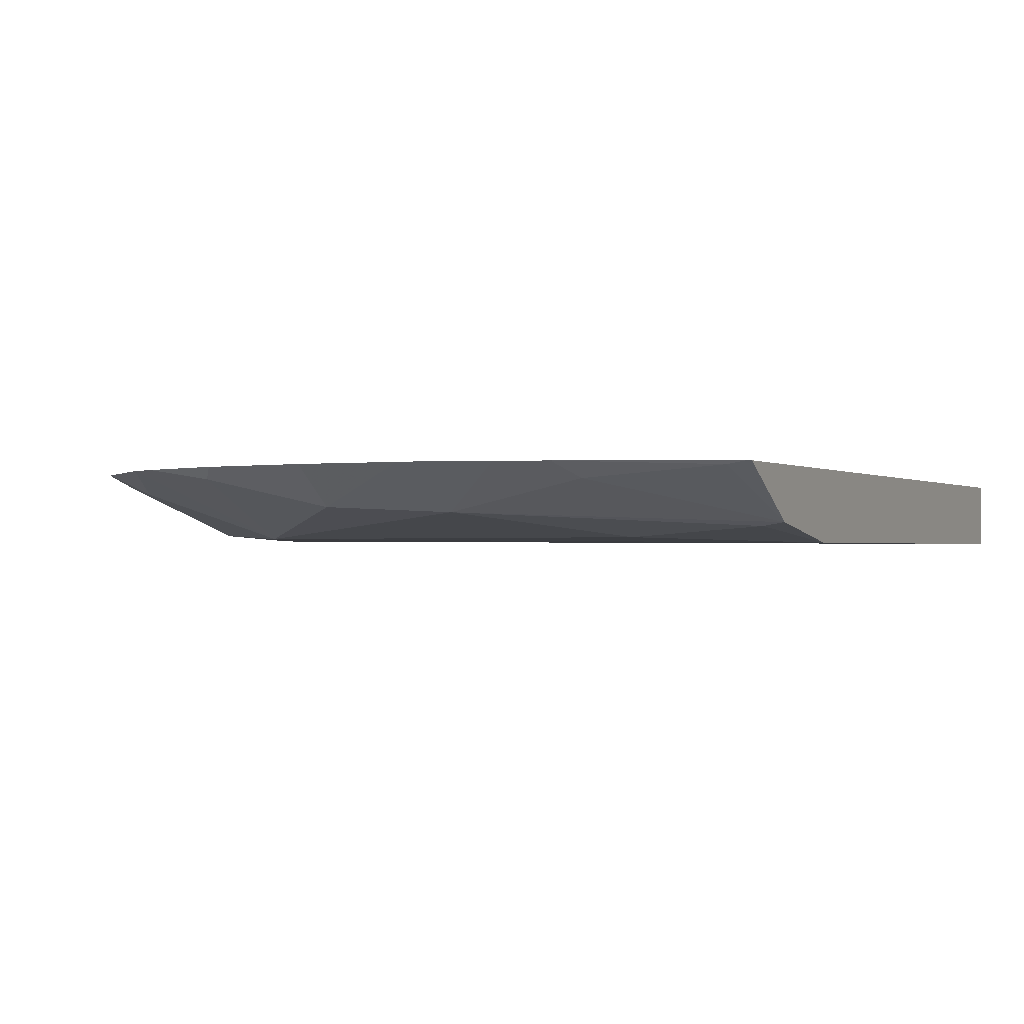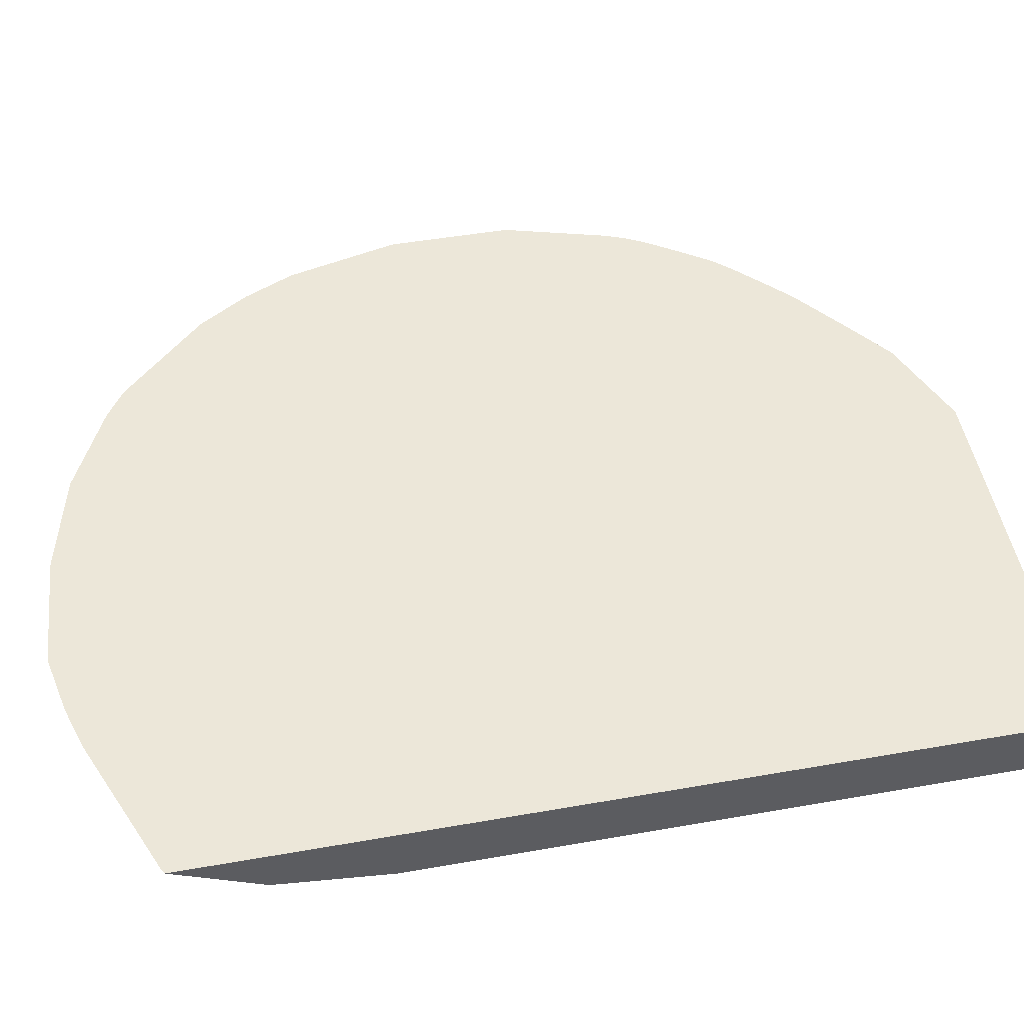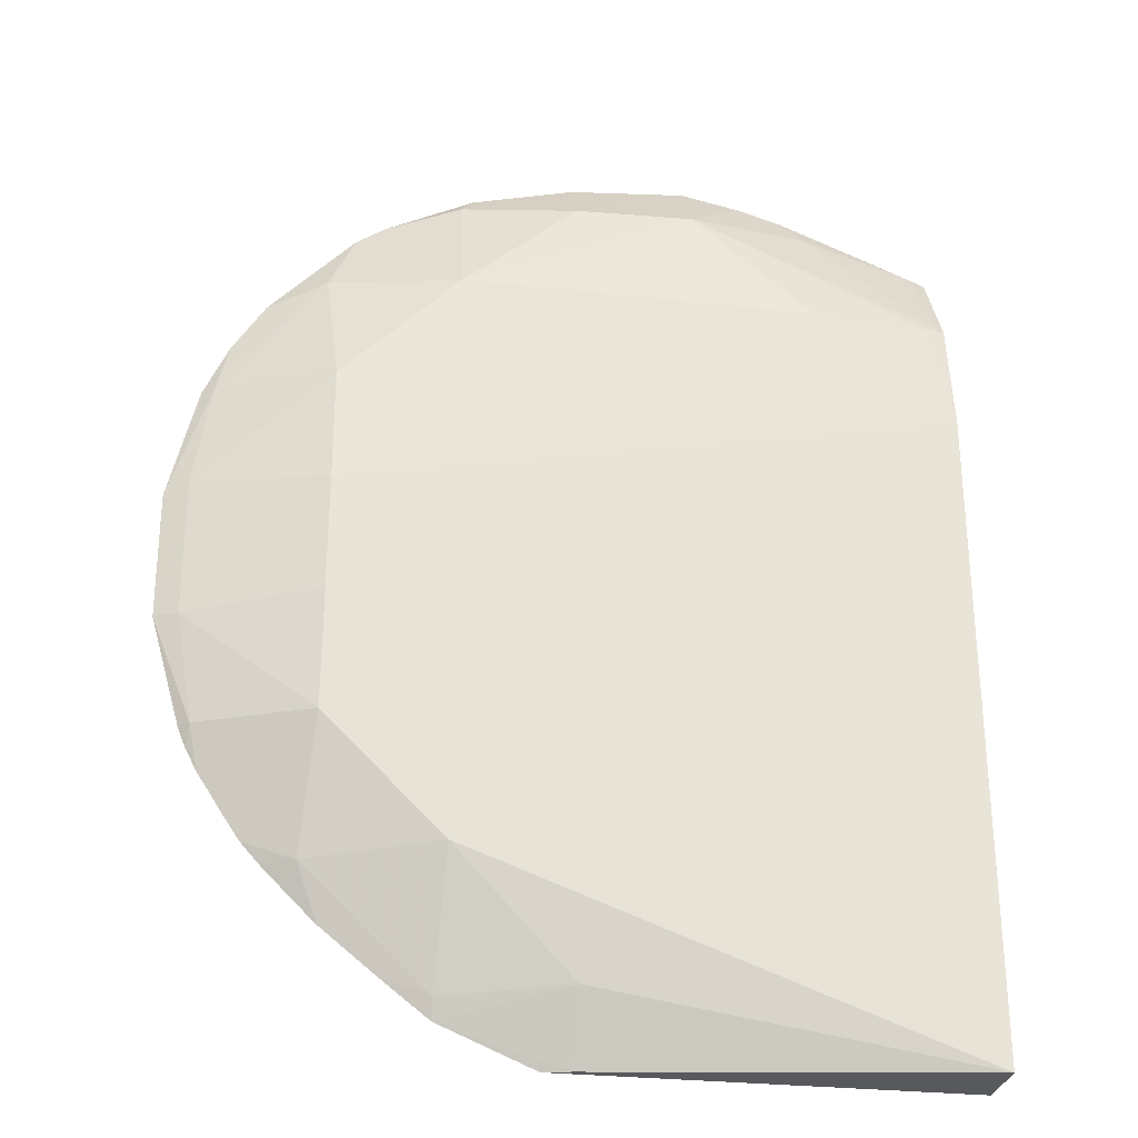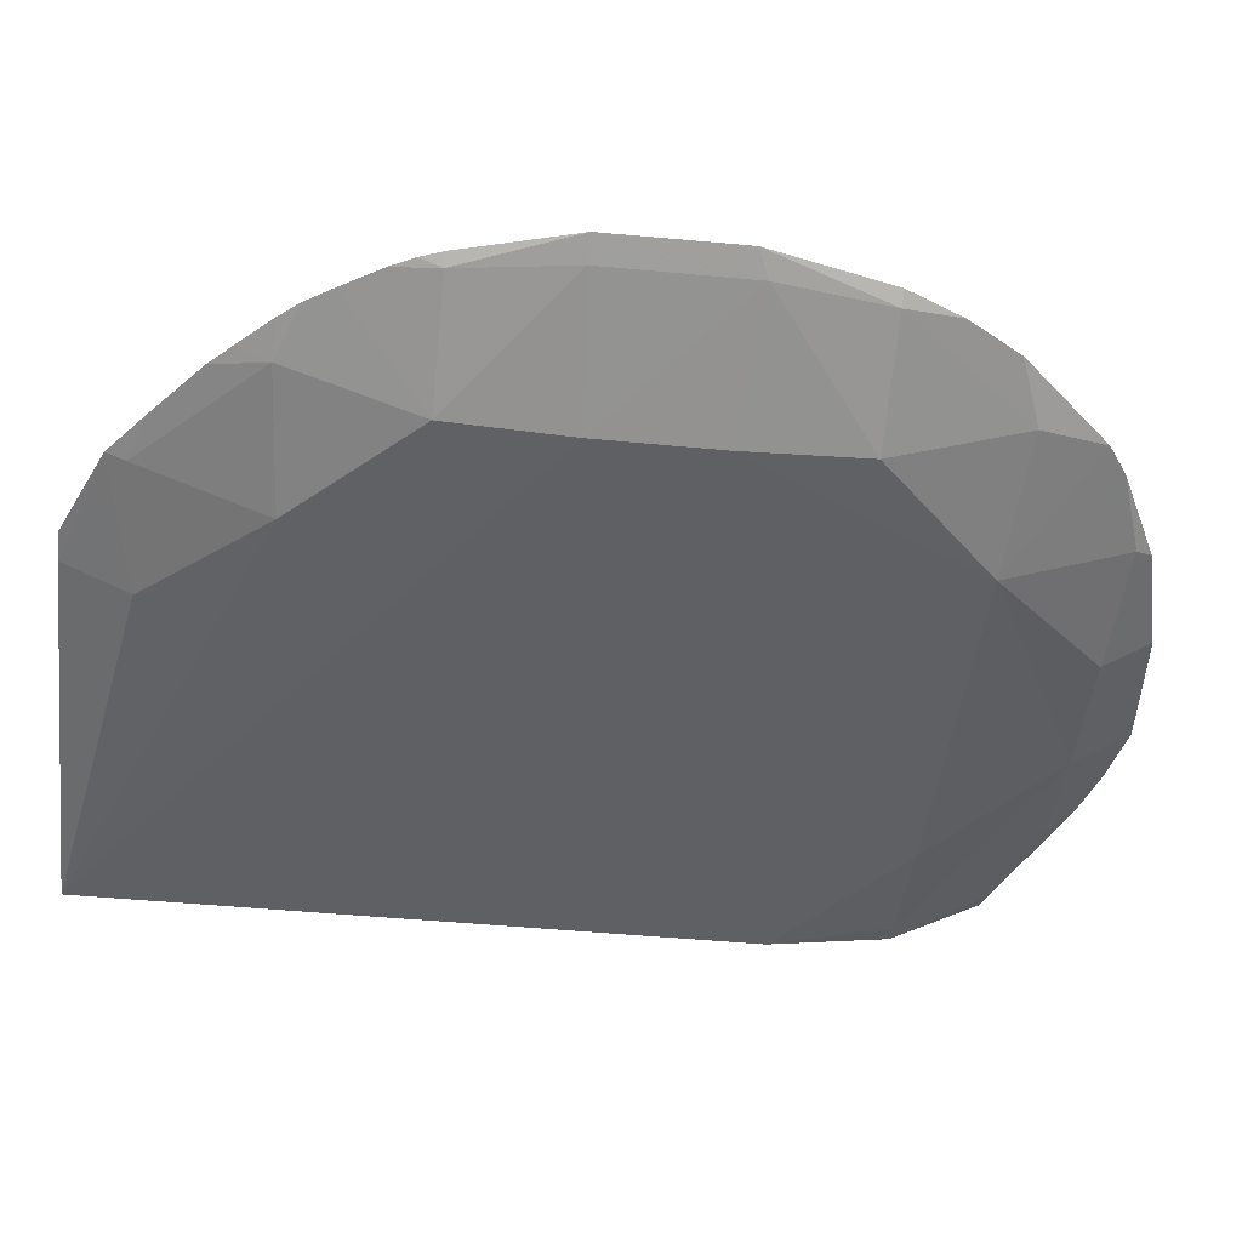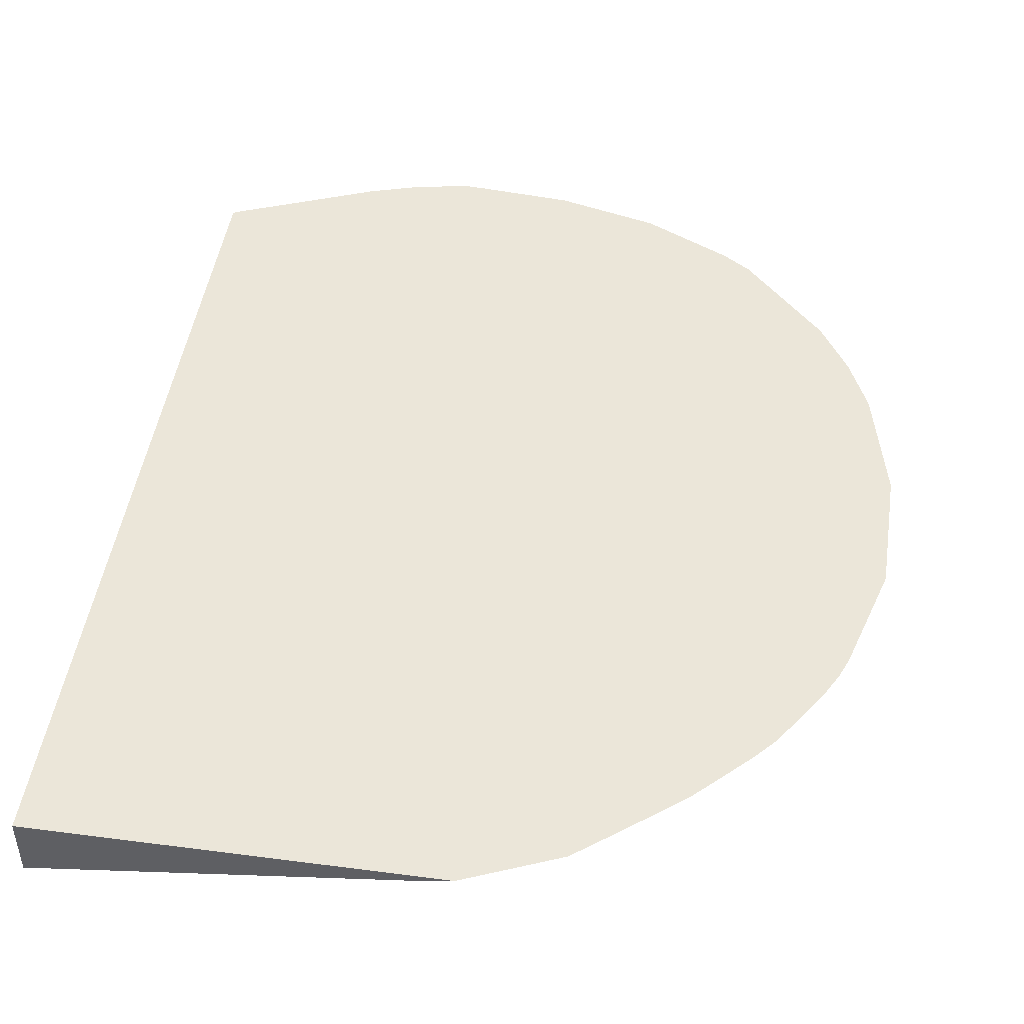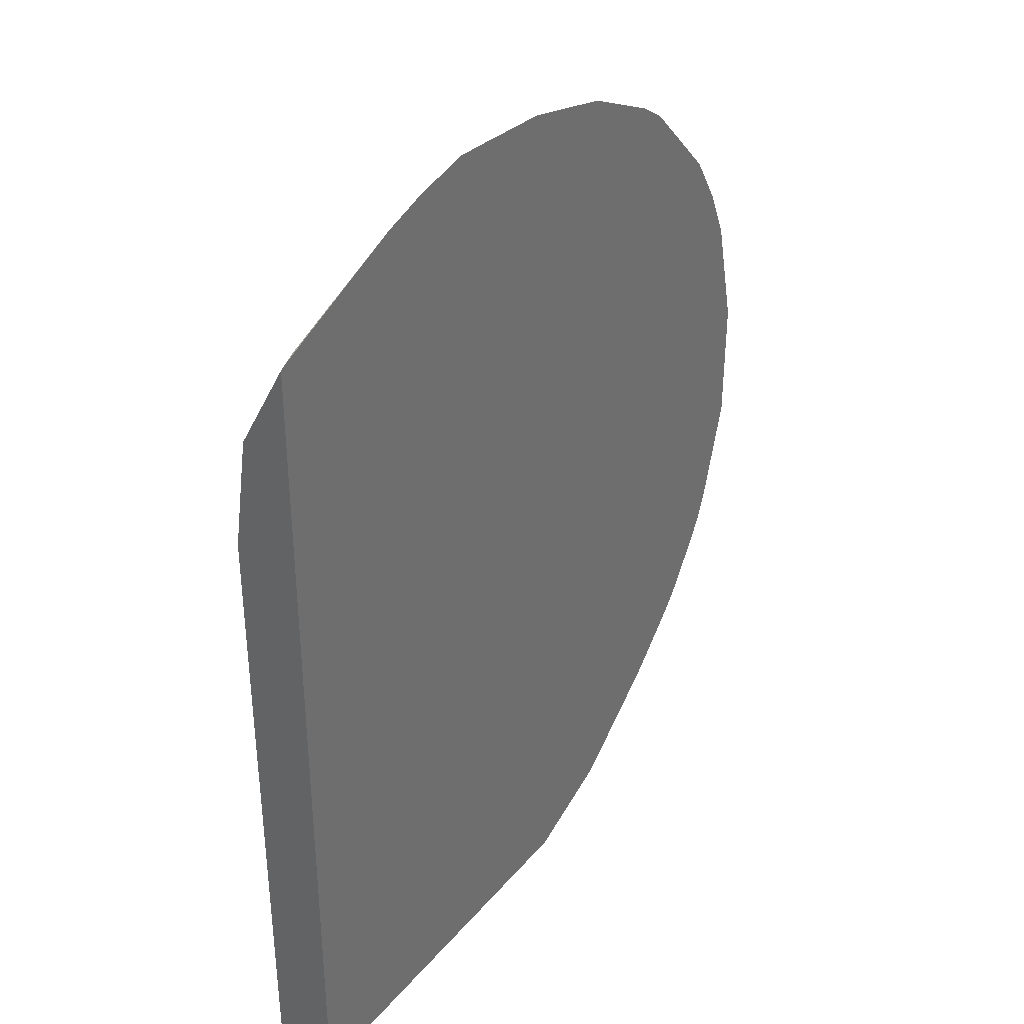
<metadata>
{"format":"obj","ext":"obj","renderer":"f3d","projection":"perspective","resolution":1024,"background":"white","views":[{"elev":-1.0,"azim":-156.4,"up":"+Z"},{"elev":50.1,"azim":-100.9,"up":"+Z"},{"elev":-29.1,"azim":170.7,"up":"+Y"},{"elev":-44.8,"azim":83.6,"up":"+Z"},{"elev":46.8,"azim":8.4,"up":"+Z"},{"elev":36.4,"azim":-55.3,"up":"+Y"}]}
</metadata>
<code>
v -0.004887 0.02924 -0.002411
v -0.002291 0.03053 -0.002388
v -0.00147 0.03053 -0.002366
v -0.002291 0.0297 -0.002236
v -0.002291 0.02924 -0.002003
v -0.004887 0.02924 -0.00196
v -0.004887 0.03381 -0.002417
v -0.00065 0.03299 -0.002398
v -0.00065 0.03217 -0.002397
v -0.00065 0.03135 -0.002354
v -0.0005799 0.03046 -0.002069
v -0.001439 0.02965 -0.002022
v -0.001439 0.02952 -0.00196
v -0.002099 0.02924 -0.00196
v -0.004887 0.03526 -0.00196
v -0.004887 0.03463 -0.002299
v -0.004753 0.03463 -0.002322
v -0.003932 0.03463 -0.002385
v -0.00147 0.03463 -0.002391
v 0.000253 0.03307 -0.002041
v -0.00065 0.03381 -0.002365
v 0.0002499 0.0321 -0.002039
v 0.0001259 0.03135 -0.002016
v 5.894e-05 0.03104 -0.00196
v -0.0001108 0.03078 -0.00196
v -0.0003578 0.03046 -0.00196
v -0.0005799 0.03023 -0.00196
v -0.0007283 0.03009 -0.00196
v -0.0002322 0.0306 -0.00196
v -0.00111 0.02978 -0.00196
v -0.00486 0.03528 -0.00196
v -0.004753 0.0353 -0.001981
v -0.003956 0.0355 -0.002055
v -0.003112 0.03545 -0.002242
v -0.002291 0.03545 -0.002206
v -0.001488 0.0355 -0.002031
v -0.000965 0.03531 -0.00196
v -0.0007605 0.03517 -0.00196
v -0.0005716 0.03471 -0.002096
v 0.0004149 0.03299 -0.00196
v 0.0004149 0.03281 -0.00196
v 0.0004113 0.0321 -0.00196
v 0.0001373 0.03381 -0.002027
v 0.0001991 0.03135 -0.00196
v 0.000142 0.0312 -0.00196
v -0.003839 0.03569 -0.00196
v -0.003528 0.03579 -0.00196
v -0.003112 0.03587 -0.00196
v -0.002959 0.03586 -0.00196
v -0.002291 0.0358 -0.00196
v -0.001836 0.03569 -0.00196
v -0.001574 0.03562 -0.00196
v -0.0001684 0.03455 -0.00196
v 5.531e-05 0.03418 -0.00196
v 0.0002235 0.03381 -0.00196
f 1 2 3
f 1 3 4
f 1 4 5
f 1 5 14
f 1 14 6
f 1 6 15
f 1 15 16
f 1 16 7
f 1 7 8
f 1 8 9
f 1 9 2
f 2 9 3
f 3 10 11
f 3 11 12
f 3 12 4
f 3 9 10
f 4 12 13
f 4 13 5
f 5 13 14
f 6 14 13
f 6 13 30
f 6 30 28
f 6 28 27
f 6 27 26
f 6 26 29
f 6 29 25
f 6 25 24
f 6 24 45
f 6 45 44
f 6 44 42
f 6 42 41
f 6 41 40
f 6 40 55
f 6 55 54
f 6 54 53
f 6 53 38
f 6 38 37
f 6 37 52
f 6 52 51
f 6 51 50
f 6 50 49
f 6 49 48
f 6 48 47
f 6 47 46
f 6 46 31
f 6 31 15
f 7 16 17
f 7 17 18
f 7 18 19
f 7 19 8
f 8 20 9
f 8 19 21
f 8 21 20
f 9 20 22
f 9 22 10
f 10 23 24
f 10 24 25
f 10 25 11
f 10 22 23
f 11 26 27
f 11 27 28
f 11 28 12
f 11 25 29
f 11 29 26
f 12 28 30
f 12 30 13
f 15 31 16
f 16 31 32
f 16 32 33
f 16 33 34
f 16 34 17
f 17 34 18
f 18 34 19
f 19 34 35
f 19 35 36
f 19 36 37
f 19 37 38
f 19 38 39
f 19 39 21
f 20 40 41
f 20 41 42
f 20 42 22
f 20 21 43
f 20 43 40
f 21 39 43
f 22 42 23
f 23 44 45
f 23 45 24
f 23 42 44
f 31 46 32
f 32 46 33
f 33 46 47
f 33 47 34
f 34 47 48
f 34 48 35
f 35 48 49
f 35 49 50
f 35 50 36
f 36 50 51
f 36 51 52
f 36 52 37
f 38 53 39
f 39 53 54
f 39 54 43
f 40 43 55
f 43 54 55

</code>
